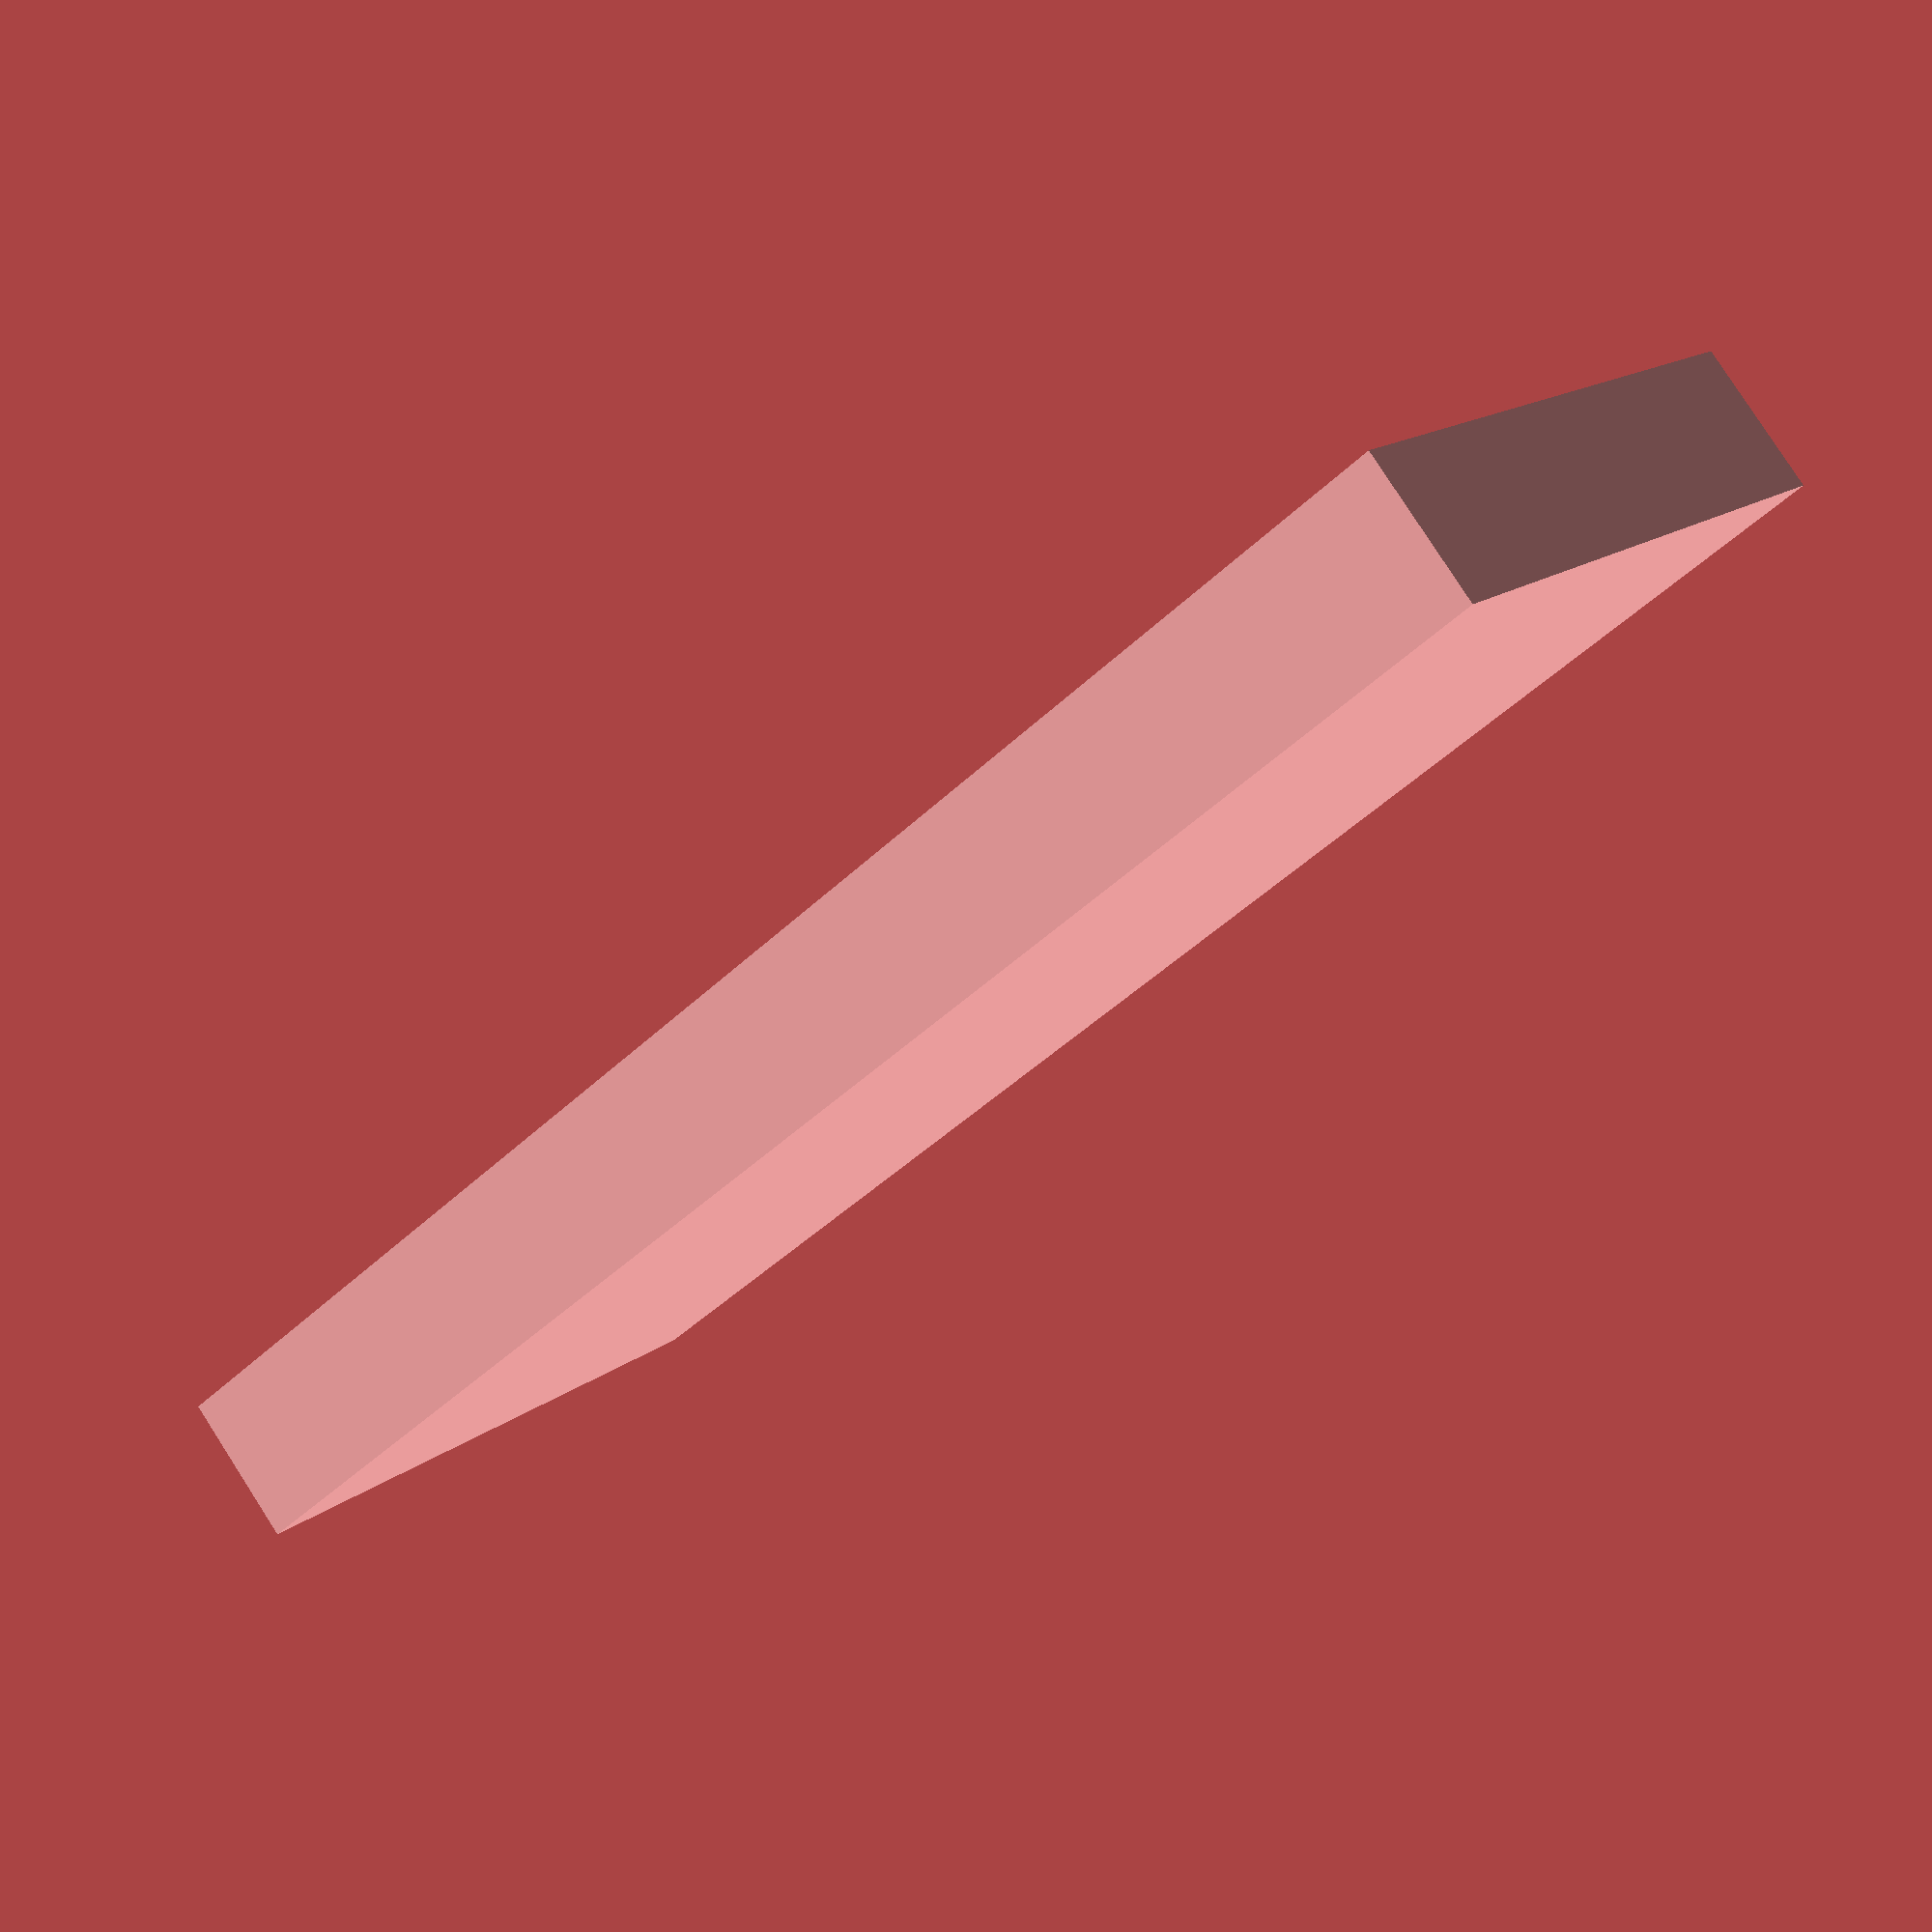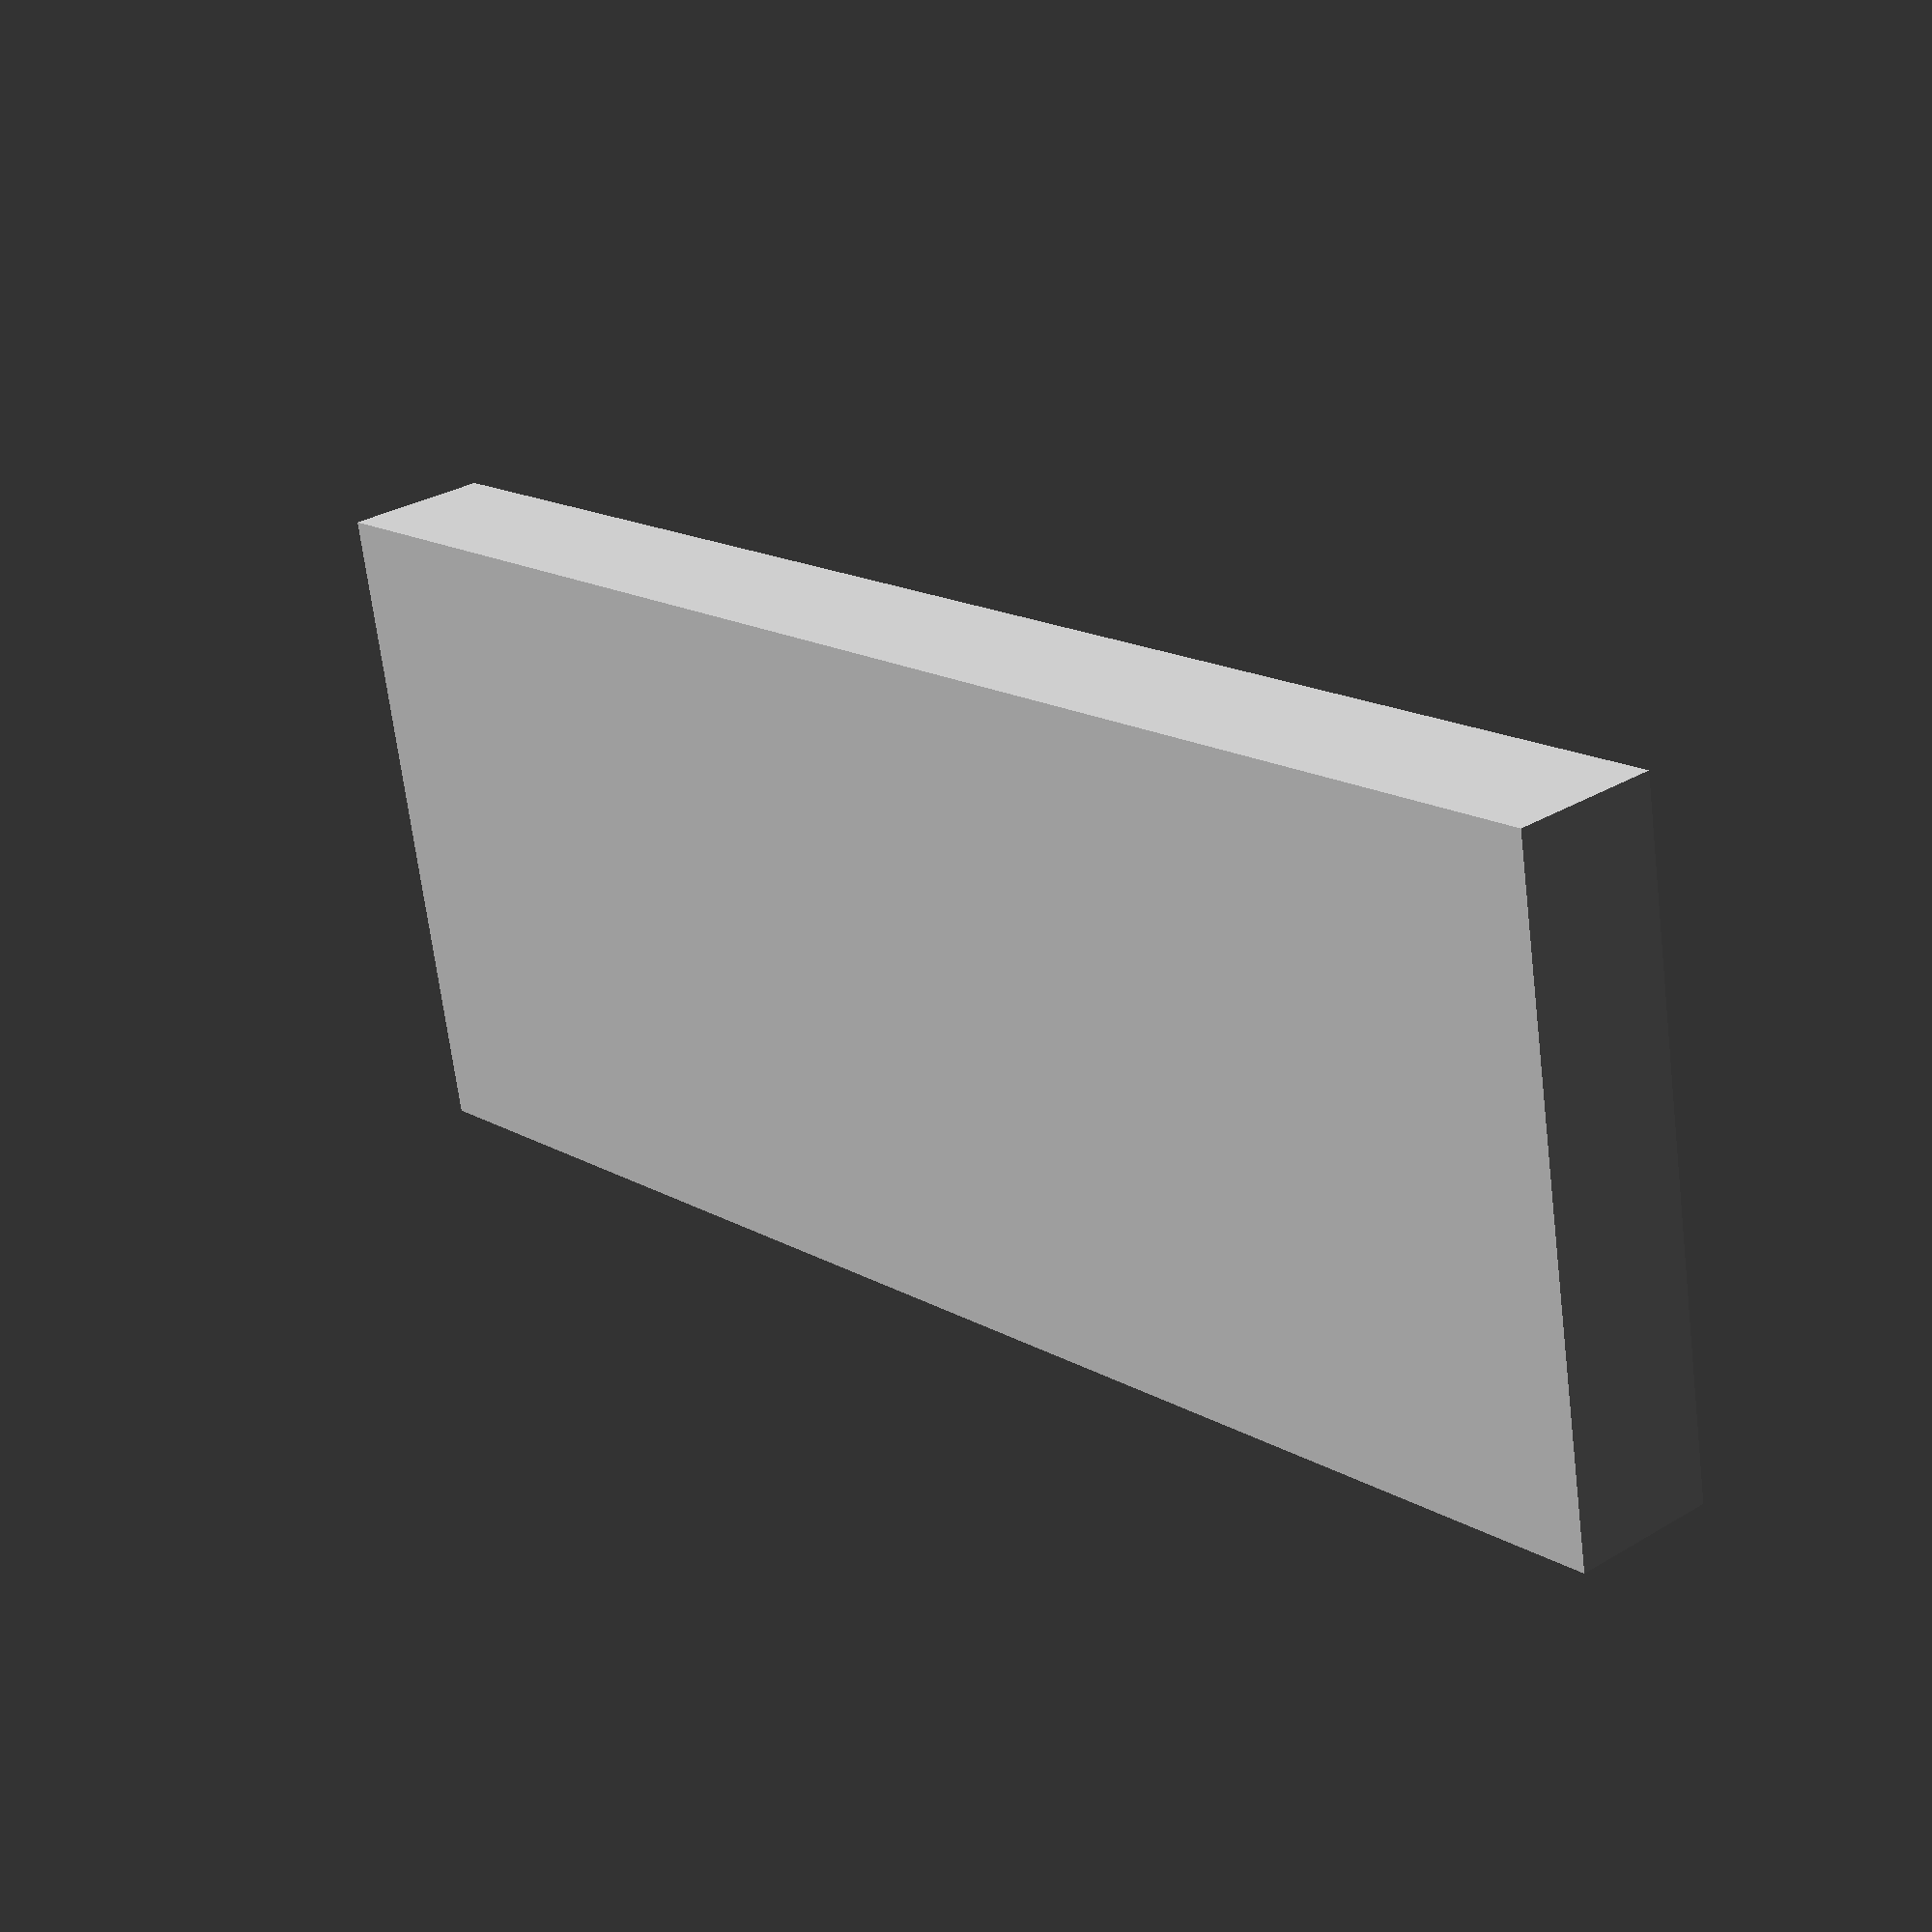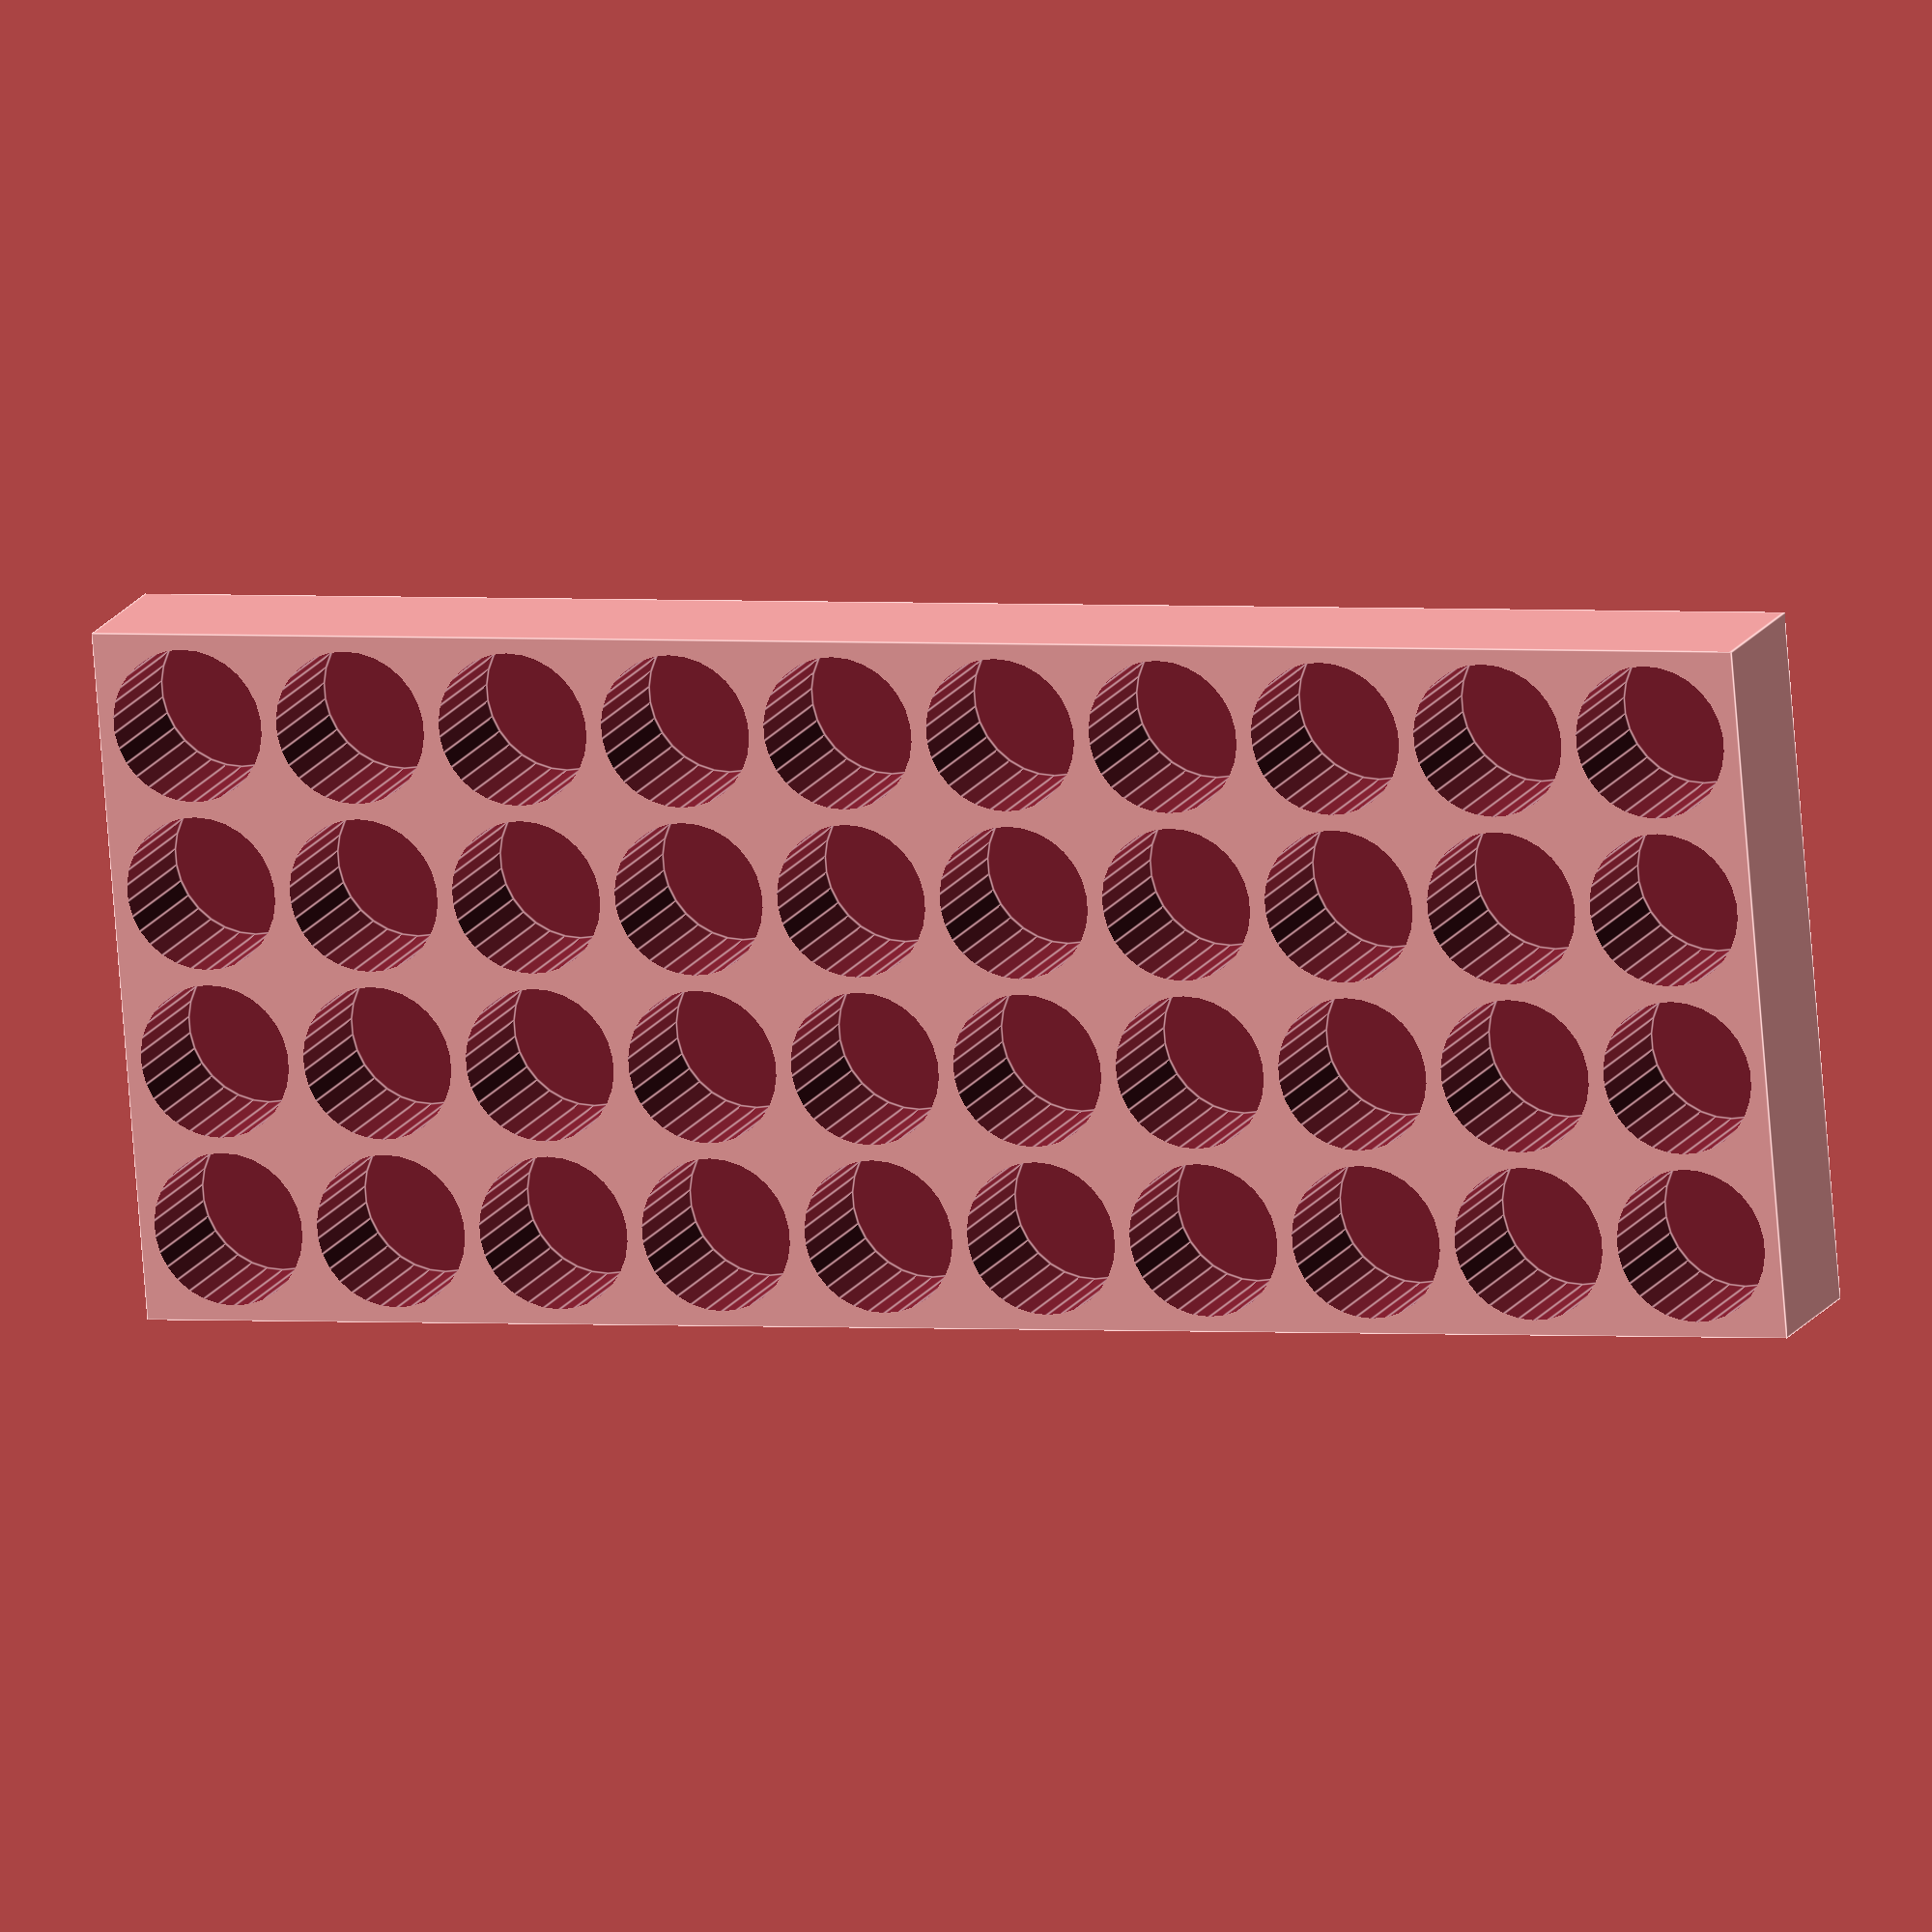
<openscad>

//Hole radius
hole_radius=10; //[1:30]

//Hole spacing
hole_spacing=2; //[1:10]

//Number of rows
rows=10; //[1:30]

//Number of columns
columns=4; //[1:30]

//Height of tray
base_height=20; //[10:100]

//Base thickness under each hole
base_bottom_thickness=2; //[2:8]

base_width=rows*(hole_spacing+hole_radius*2)+hole_spacing;
base_length=columns*(hole_spacing+hole_radius*2)+hole_spacing;

//number_of_holes=(base_length-(base_length%((shell_radius+hole_spacing)*2)))/((shell_radius+hole_spacing)*2);

number_of_holes=columns;

difference()
{

	translate([0,0,-base_bottom_thickness]) cube([base_length,base_width,base_height]);

	for(i=[1:number_of_holes])
	{
		for(j=[1:rows])
		{
			translate([i*(hole_radius*2+hole_spacing)-hole_radius,j*(hole_radius*2+hole_spacing)-hole_radius,0]) cylinder(r=hole_radius,h=base_height+1);
		}
	}

}
</openscad>
<views>
elev=98.7 azim=309.2 roll=32.8 proj=p view=solid
elev=149.8 azim=280.7 roll=311.0 proj=p view=wireframe
elev=344.4 azim=85.2 roll=19.9 proj=o view=edges
</views>
